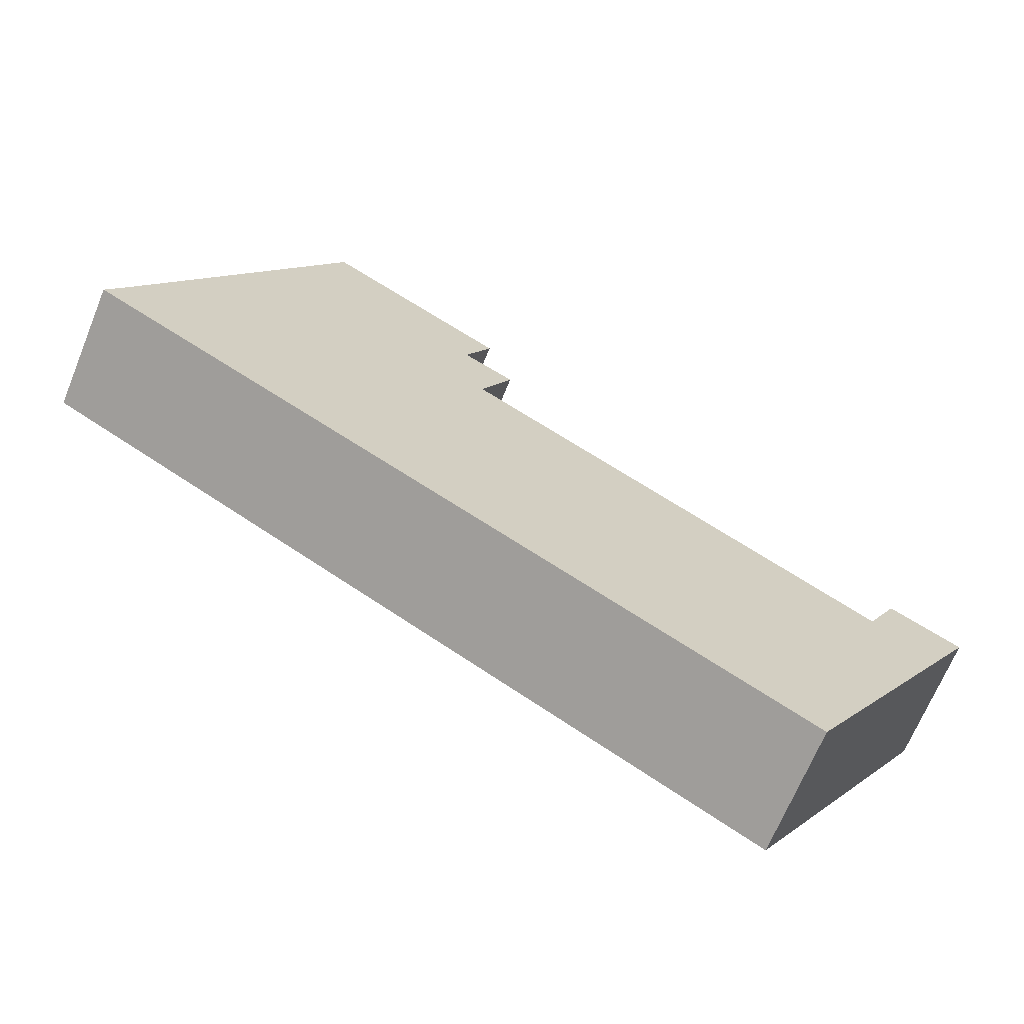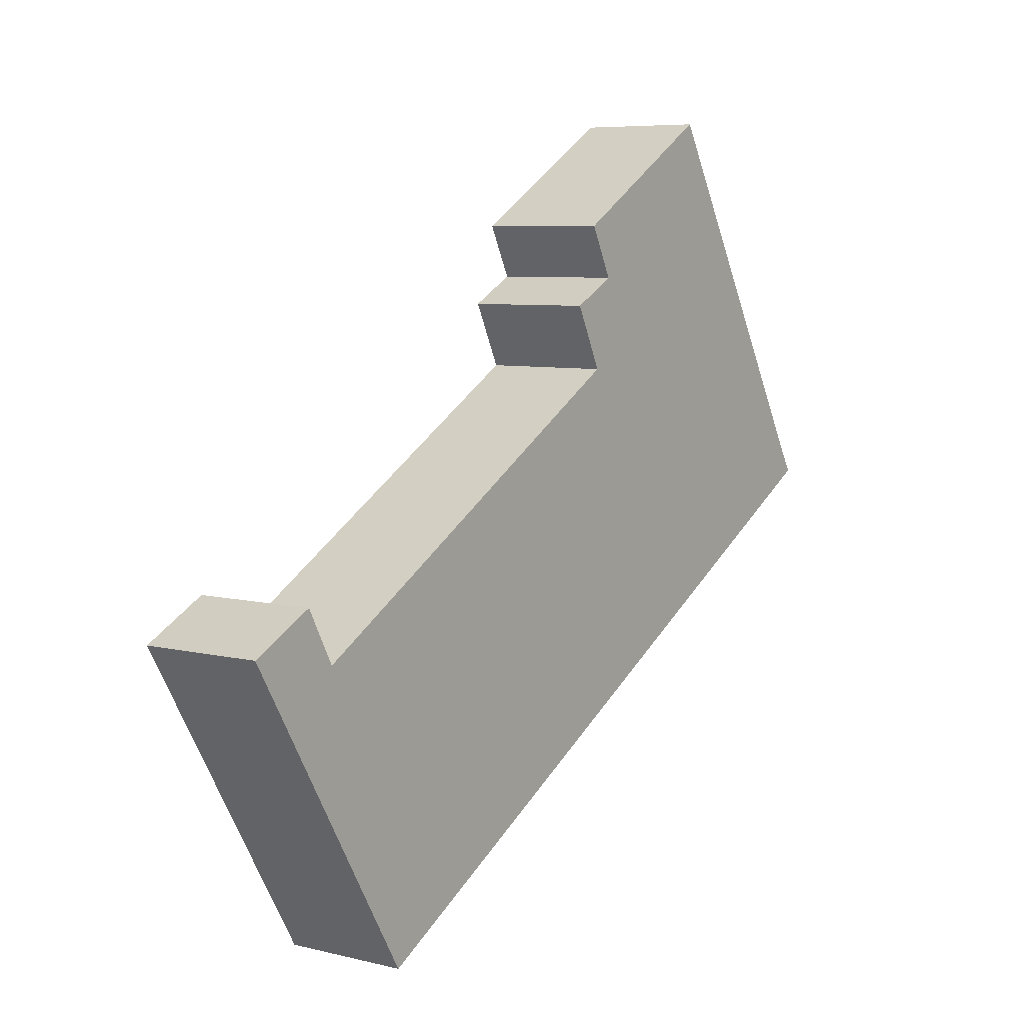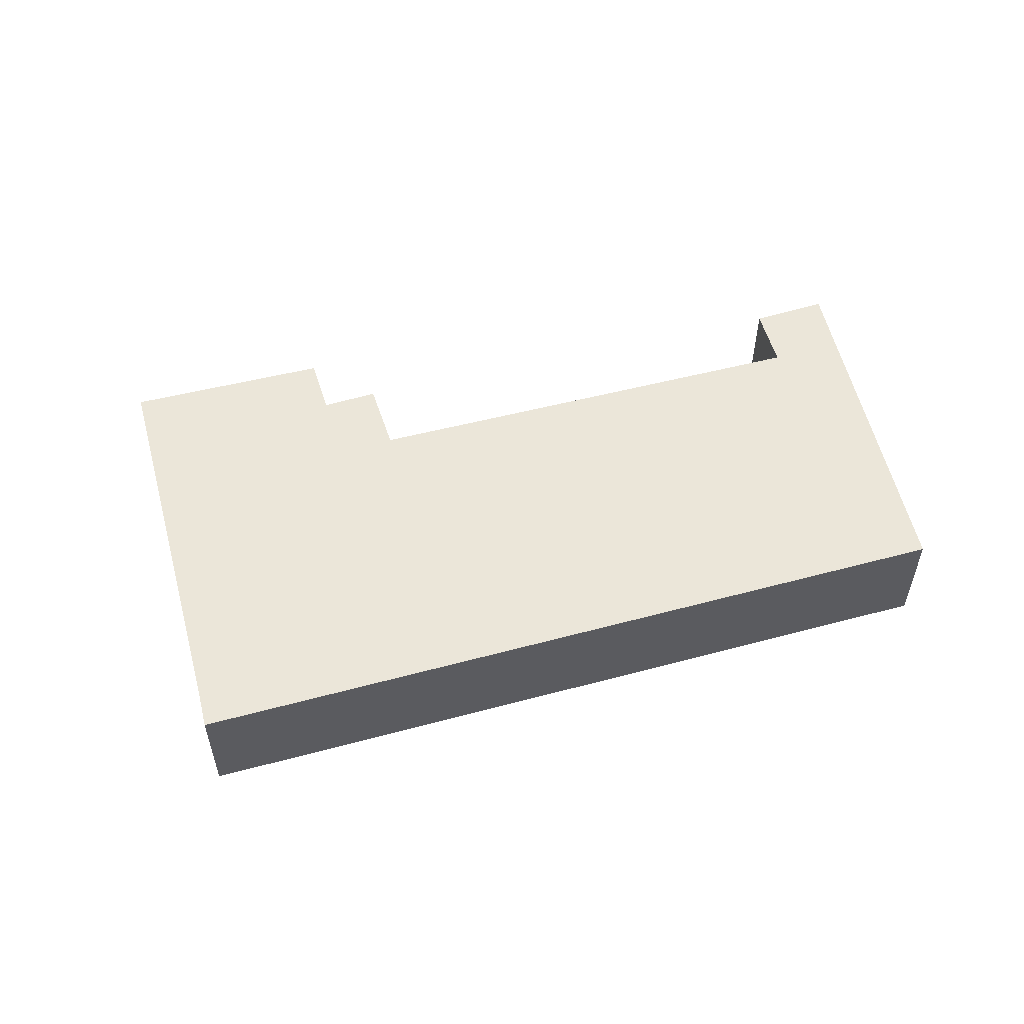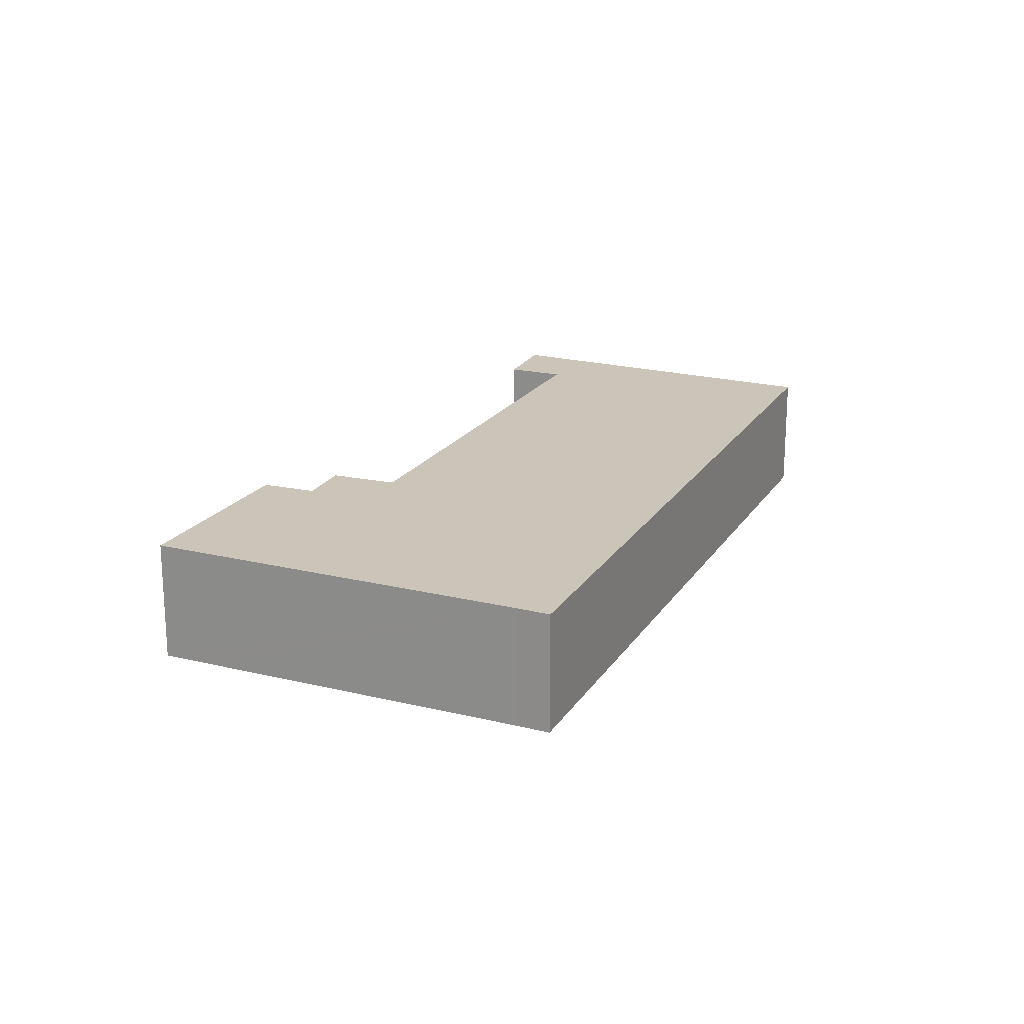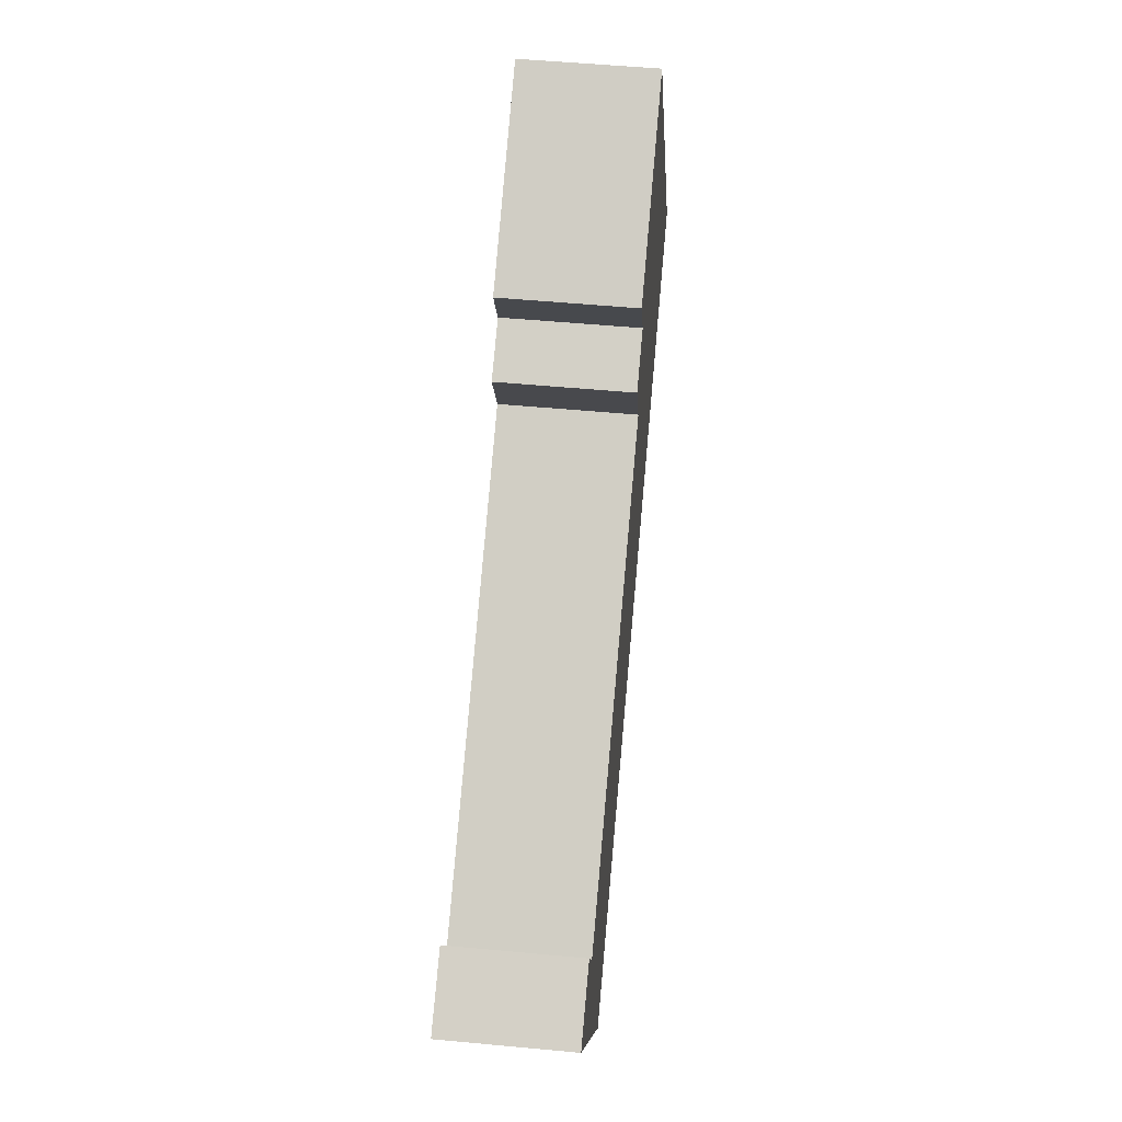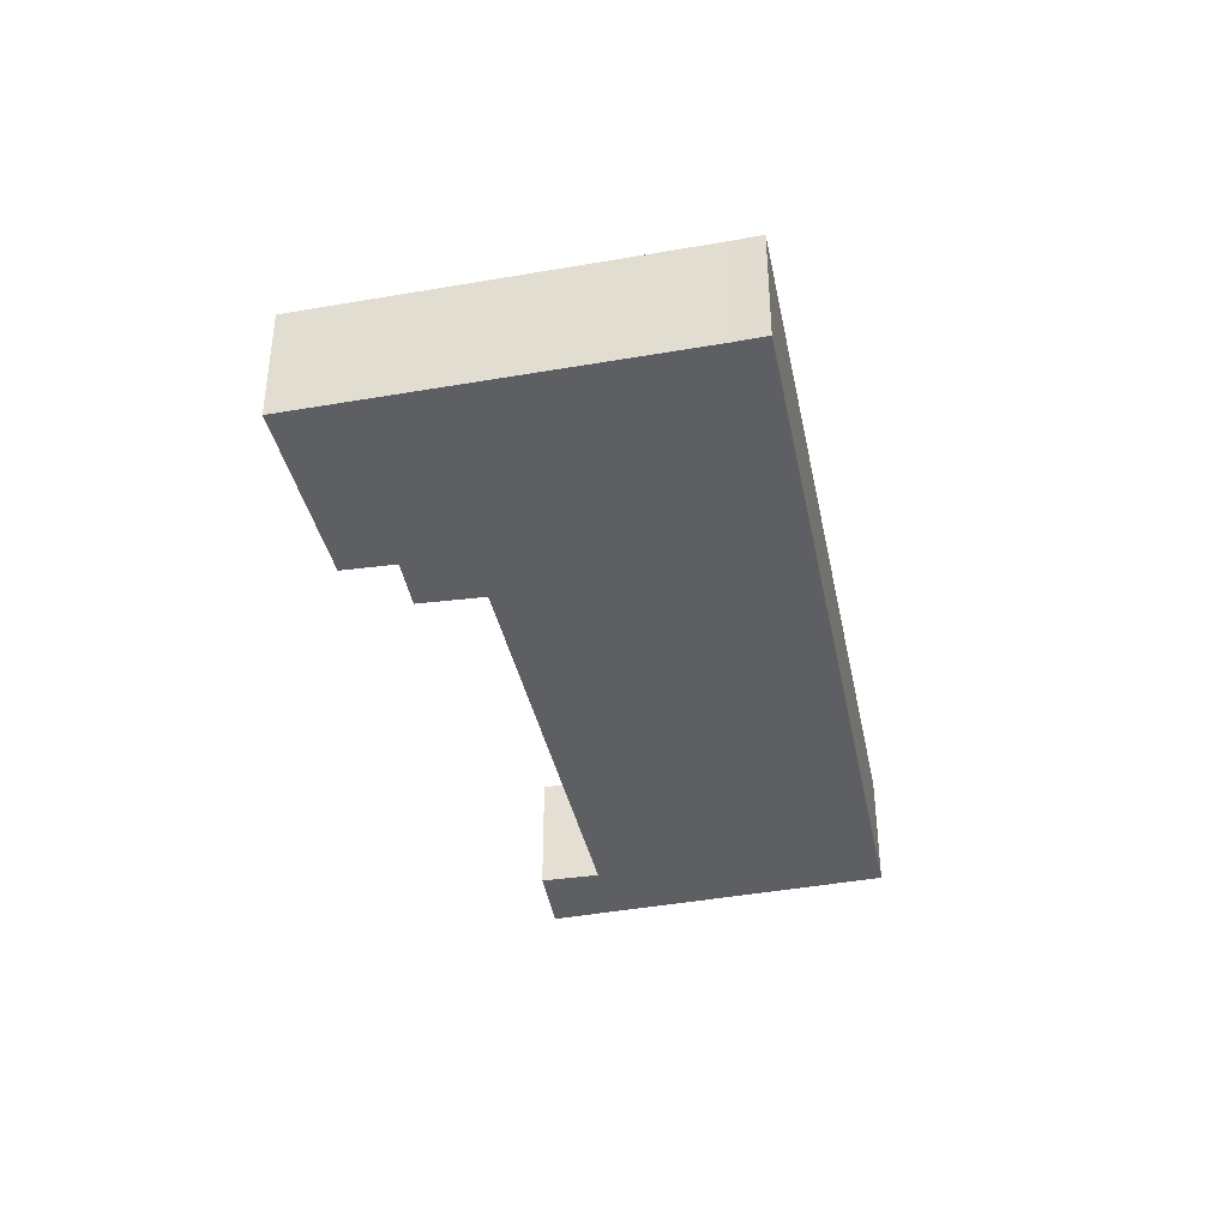
<metadata>
{"format":"obj","ext":"obj","renderer":"f3d","projection":"perspective","resolution":1024,"background":"white","views":[{"elev":-67.6,"azim":157.8,"up":"+Z"},{"elev":6.7,"azim":-54.2,"up":"+Z"},{"elev":56.8,"azim":135.2,"up":"+Y"},{"elev":20.3,"azim":84.2,"up":"+Y"},{"elev":51.9,"azim":-84.2,"up":"+Z"},{"elev":-39.9,"azim":72.1,"up":"+Y"}]}
</metadata>
<code>
v  10.59 2.628 7.589
v  14.34 2.628 9.82
v  18.61 2.628 2.428
v  14.94 2.628 8.775
v  3.942 2.628 -6.574
v  2.061 2.628 -0.396
v  18.98 2.628 1.815
v  10.73 2.628 4.61
v  10.07 2.628 5.946
v  11.13 2.628 6.51
v  11.08 2.628 6.618
v  0 2.628 1.609e-16
v  1.445 2.628 0.746
v  14.34 -6.013e-16 9.82
v  14.94 -5.373e-16 8.775
v  18.61 -1.487e-16 2.428
v  18.98 -1.111e-16 1.815
v  1.445 -4.568e-17 0.746
v  2.061 2.425e-17 -0.396
v  3.942 4.025e-16 -6.574
v  0 0 0
v  10.73 -2.823e-16 4.61
v  10.07 -3.641e-16 5.946
v  11.13 -3.986e-16 6.51
v  10.59 -4.647e-16 7.589
v  11.08 -4.052e-16 6.618
g defaultobject
f 1 2 3
f 4 3 2
f 5 6 7
f 8 7 6
f 9 7 8
f 10 7 9
f 11 7 10
f 1 7 11
f 3 7 1
f 12 13 5
f 6 5 13
f 14 4 2
f 4 14 3
f 3 14 15
f 3 15 16
f 16 7 3
f 7 16 17
f 18 6 13
f 6 18 19
f 17 5 7
f 5 17 20
f 20 12 5
f 12 20 21
f 22 9 8
f 9 22 23
f 24 11 10
f 11 24 1
f 1 24 25
f 25 24 26
f 21 13 12
f 13 21 18
f 19 8 6
f 8 19 22
f 23 10 9
f 10 23 24
f 25 2 1
f 2 25 14
f 20 19 21
f 19 20 17
f 19 17 22
f 22 17 23
f 23 17 24
f 24 17 26
f 26 17 25
f 25 17 16
f 25 16 15
f 25 15 14
f 18 21 19

</code>
